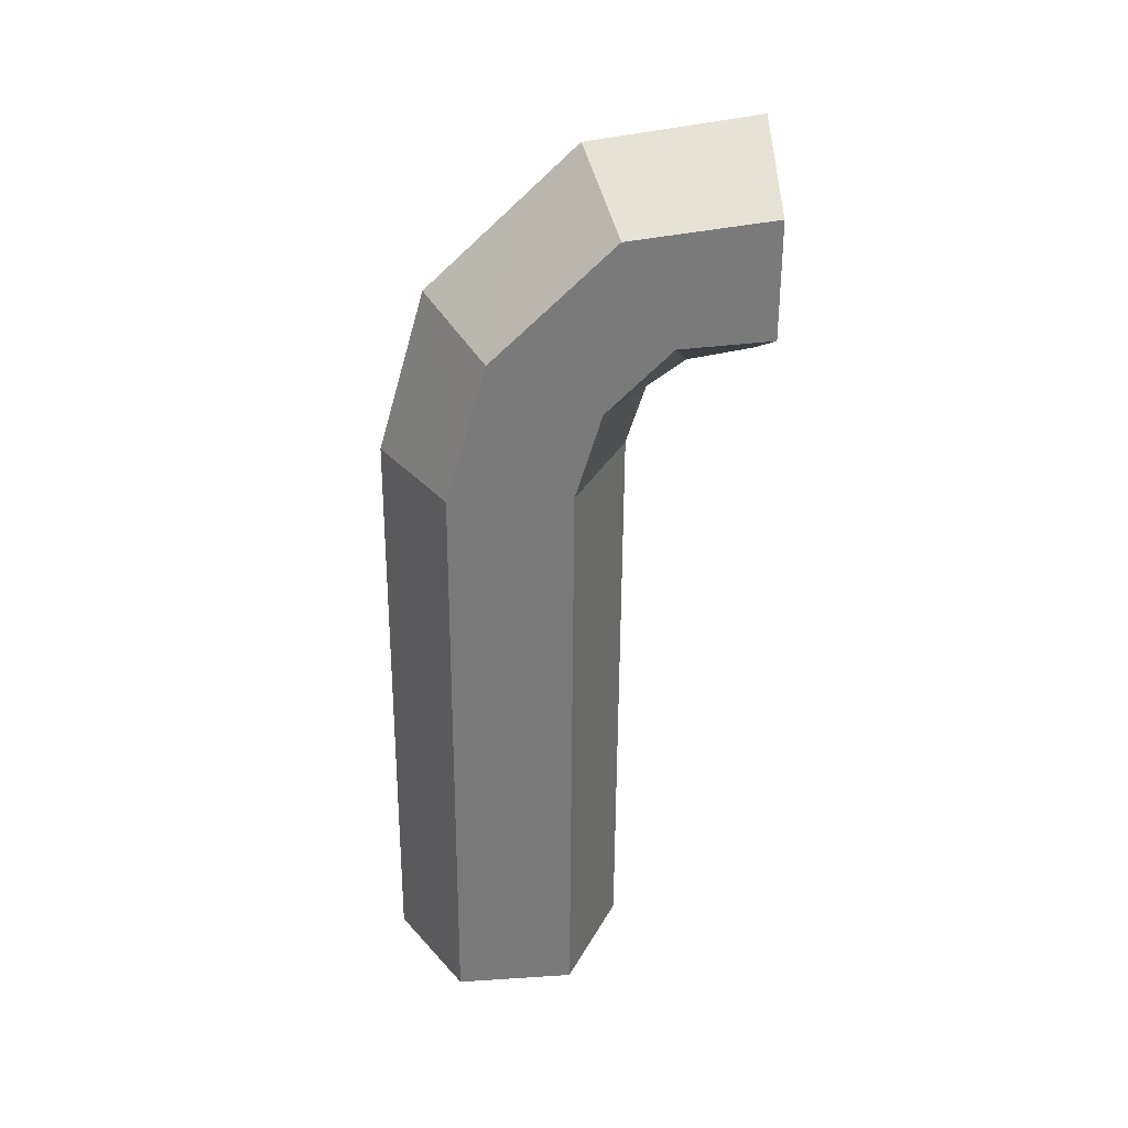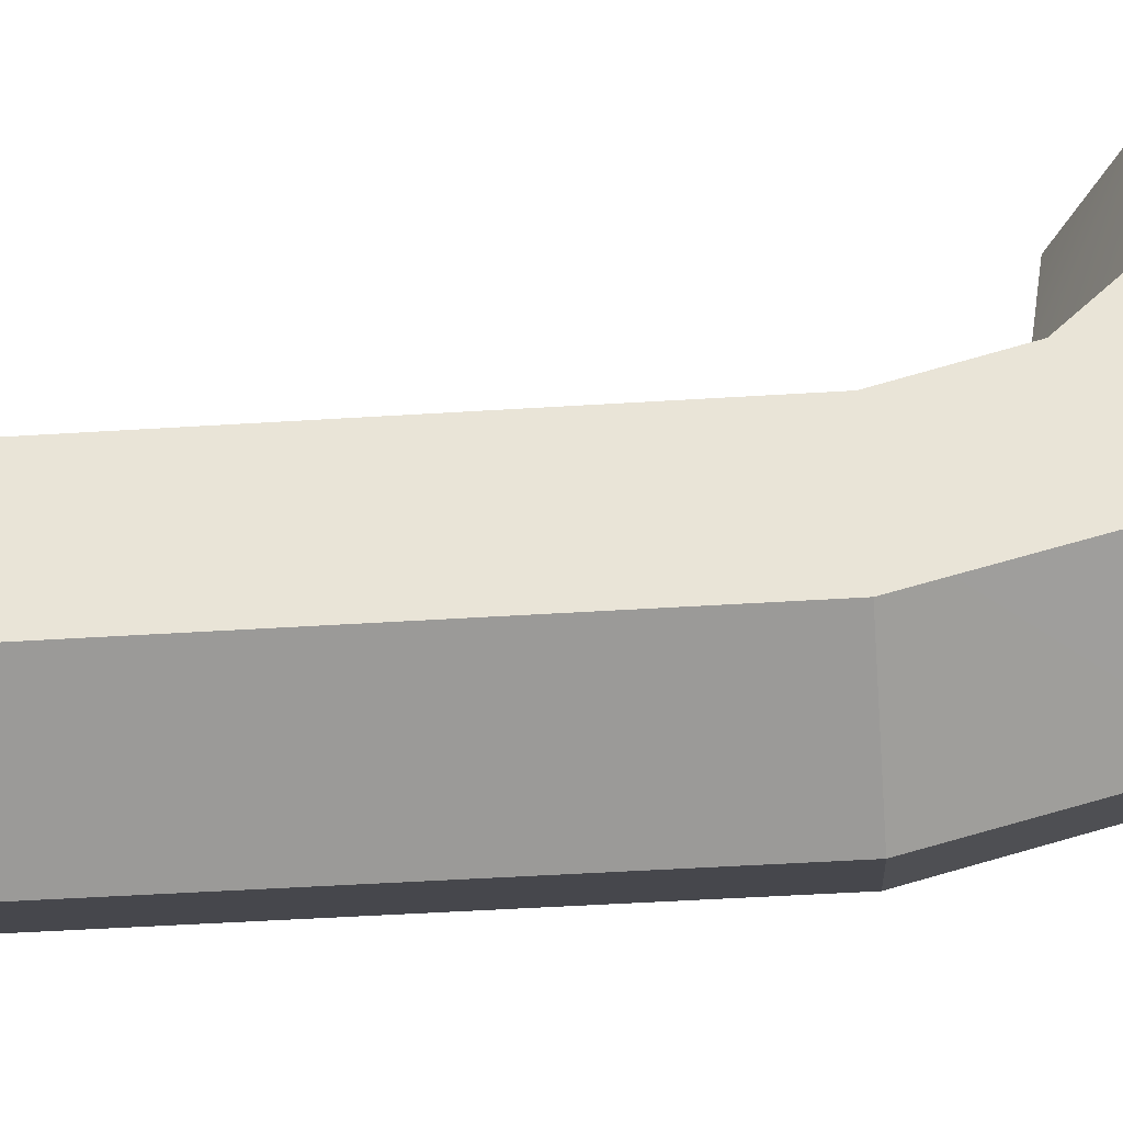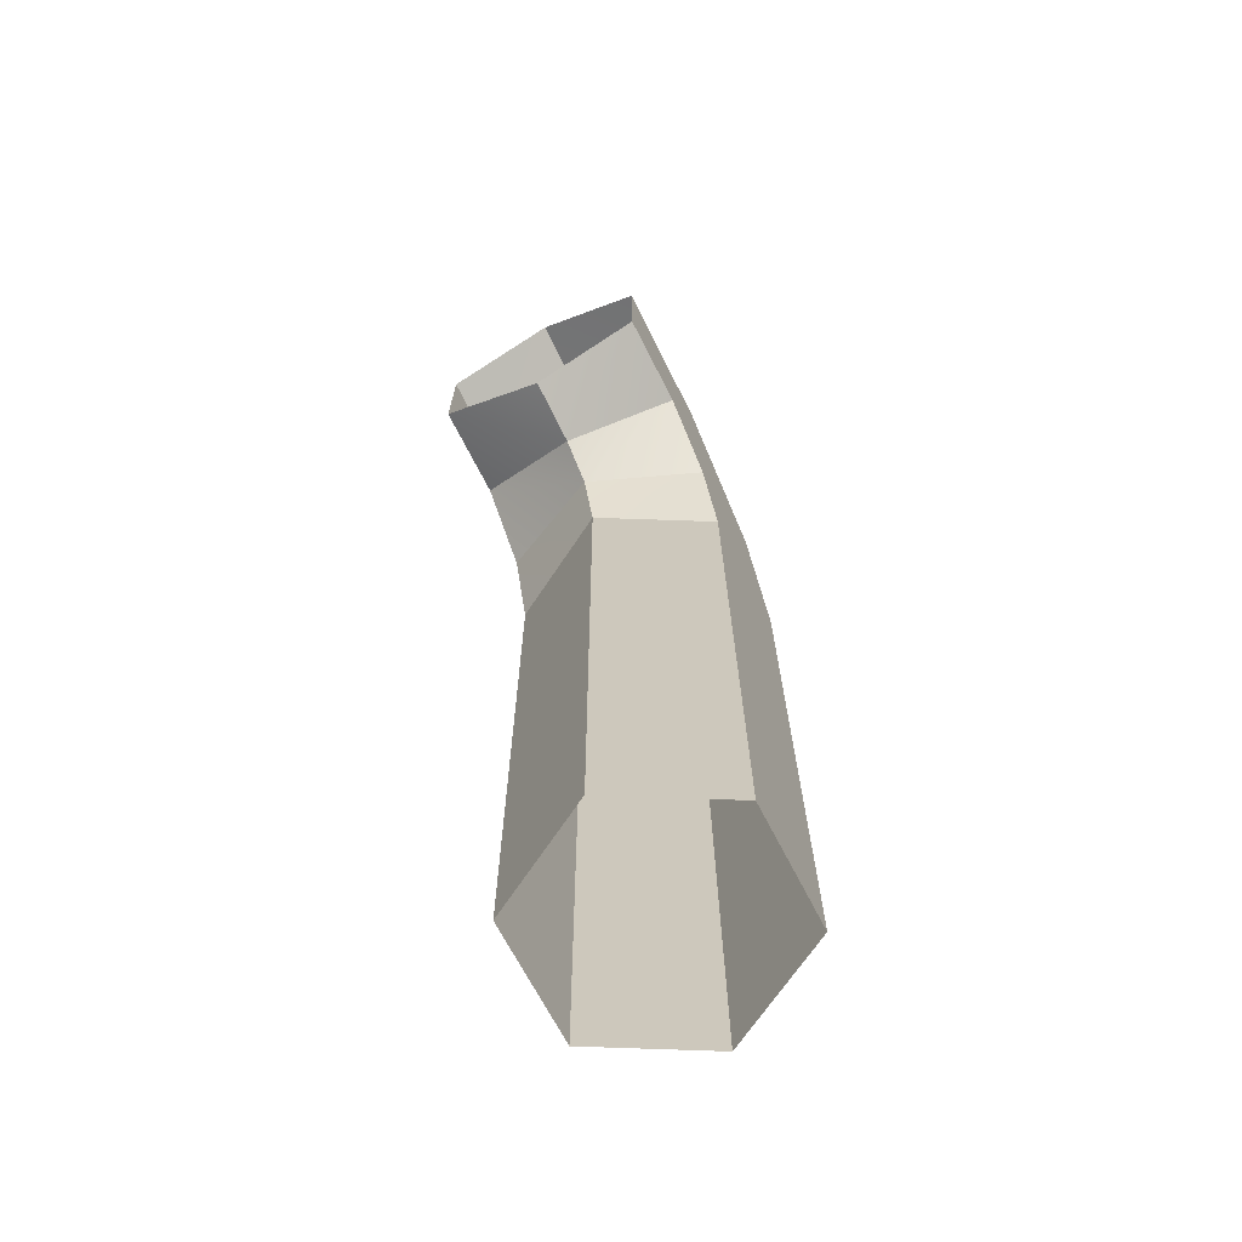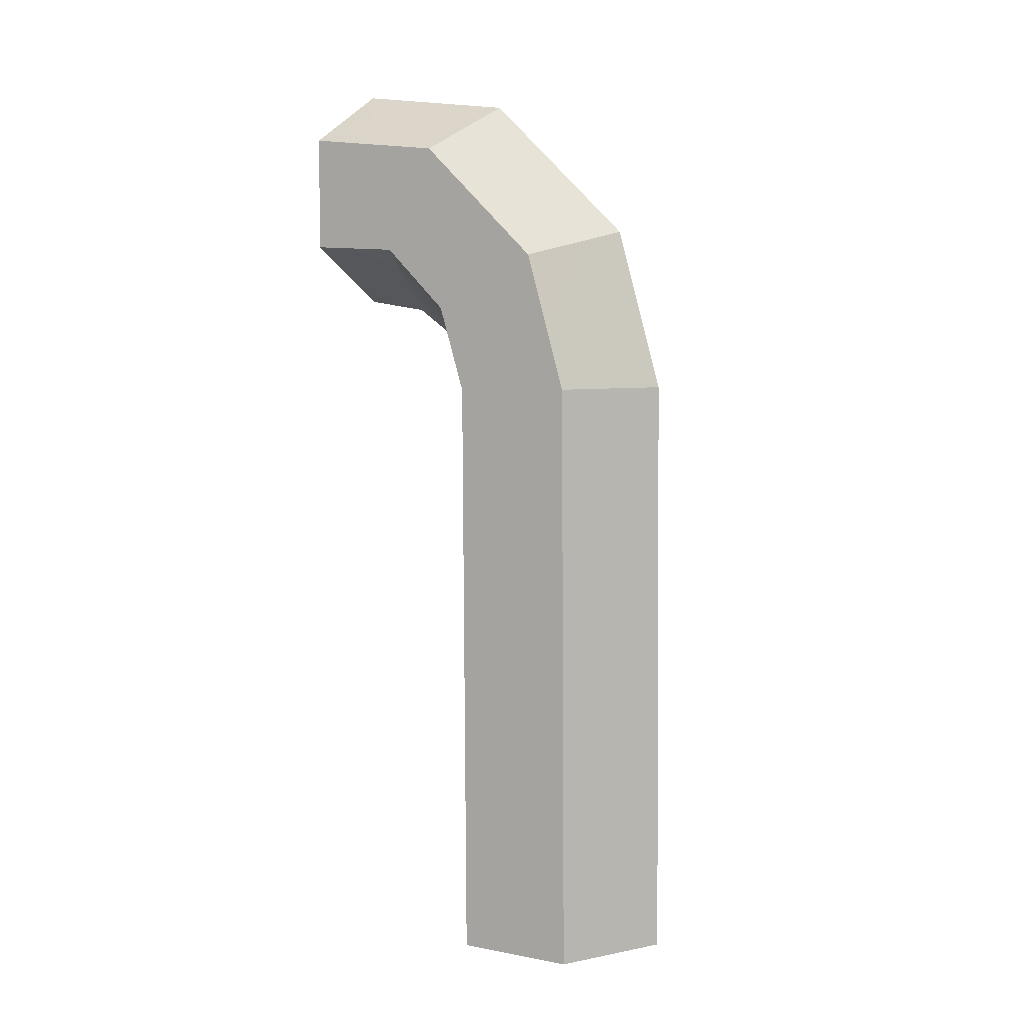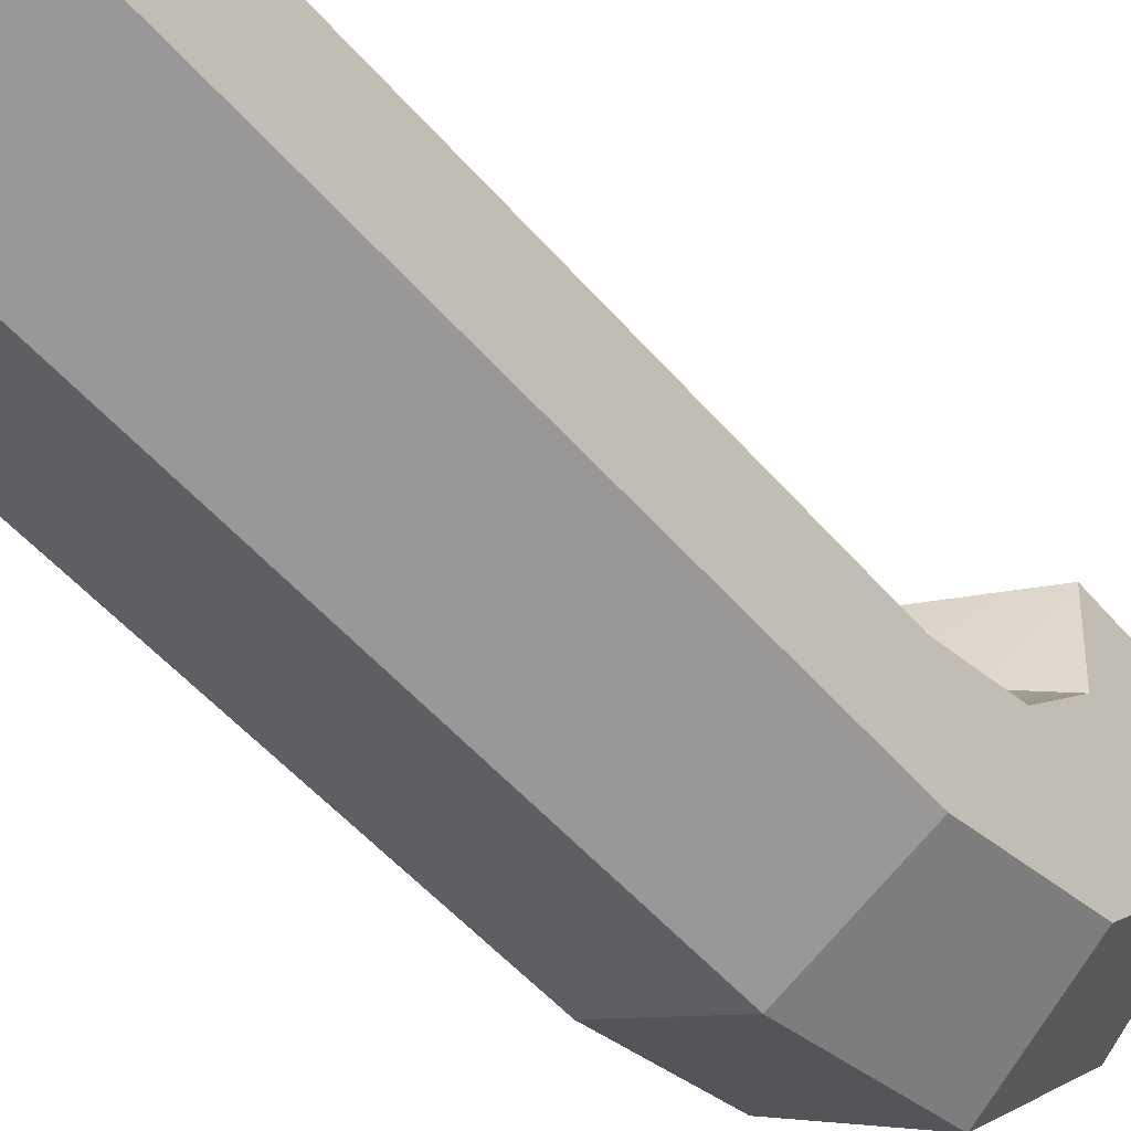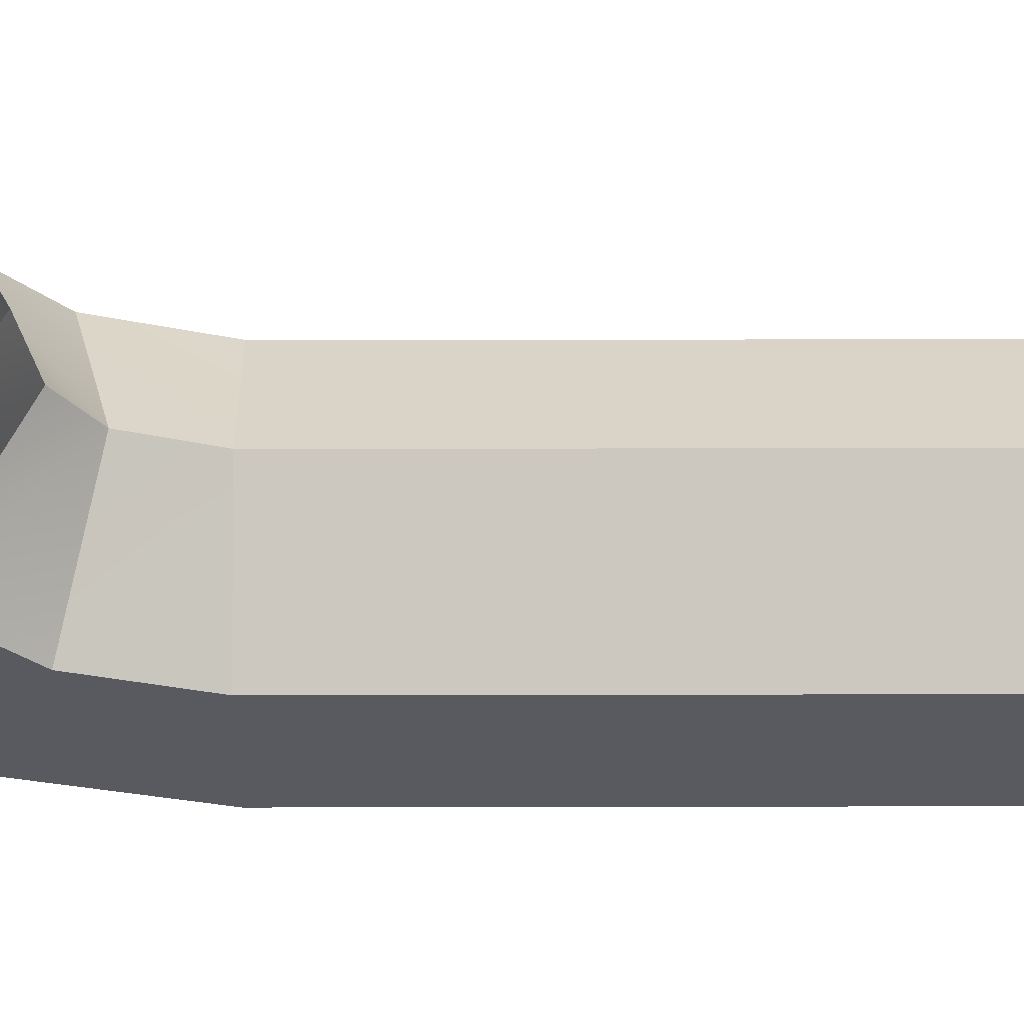
<metadata>
{"format":"obj","ext":"obj","renderer":"f3d","projection":"perspective","resolution":1024,"background":"white","views":[{"elev":32.2,"azim":85.1,"up":"+Z"},{"elev":-40.4,"azim":-85.8,"up":"+Y"},{"elev":-68.5,"azim":-152.8,"up":"+Z"},{"elev":5.6,"azim":-60.6,"up":"+Z"},{"elev":-50.1,"azim":-141.6,"up":"+Y"},{"elev":58.1,"azim":89.7,"up":"+Y"}]}
</metadata>
<code>
o Plane
v 0.7107 1.604 1.013
v 0 1.604 0.6266
v 0 1.174 0.561
v 0.7107 0.995 0.9798
v 0.7107 1.604 1.785
v 0.7107 0.6576 1.68
v -0.7107 1.604 1.785
v 0 1.604 2.171
v 0 0.4889 2.03
v -0.7107 0.6576 1.68
v -0.7107 1.604 1.013
v -0.7107 0.995 0.9798
v 0 0.9171 0.3791
v 0.7107 0.5642 0.5595
v 0.7107 -0.1417 0.9202
v 0 -0.4947 1.101
v -0.7107 -0.1417 0.9202
v -0.7107 0.5642 0.5595
v 0 0.7889 -0.02241
v 0.7107 0.3897 -0.01637
v 0.7107 -0.4086 -0.004303
v 0 -0.8078 0.00173
v -0.7107 -0.4086 -0.004303
v -0.7107 0.3897 -0.01637
v 0 0.7635 -4.052
v 0.7107 0.3643 -4.054
v 0.7107 -0.4341 -4.058
v 0 -0.8333 -4.061
v -0.7107 -0.4341 -4.058
v -0.7107 0.3643 -4.054
f 1 3 2
f 5 4 1
f 10 8 7
f 12 7 11
f 3 11 2
f 8 6 5
f 4 13 3
f 6 14 4
f 17 9 10
f 18 10 12
f 13 12 3
f 9 15 6
f 14 19 13
f 15 20 14
f 23 16 17
f 24 17 18
f 19 18 13
f 16 21 15
f 20 25 19
f 21 26 20
f 29 22 23
f 30 23 24
f 25 24 19
f 22 27 21
f 1 4 3
f 5 6 4
f 10 9 8
f 12 10 7
f 3 12 11
f 8 9 6
f 4 14 13
f 6 15 14
f 17 16 9
f 18 17 10
f 13 18 12
f 9 16 15
f 14 20 19
f 15 21 20
f 23 22 16
f 24 23 17
f 19 24 18
f 16 22 21
f 20 26 25
f 21 27 26
f 29 28 22
f 30 29 23
f 25 30 24
f 22 28 27

</code>
